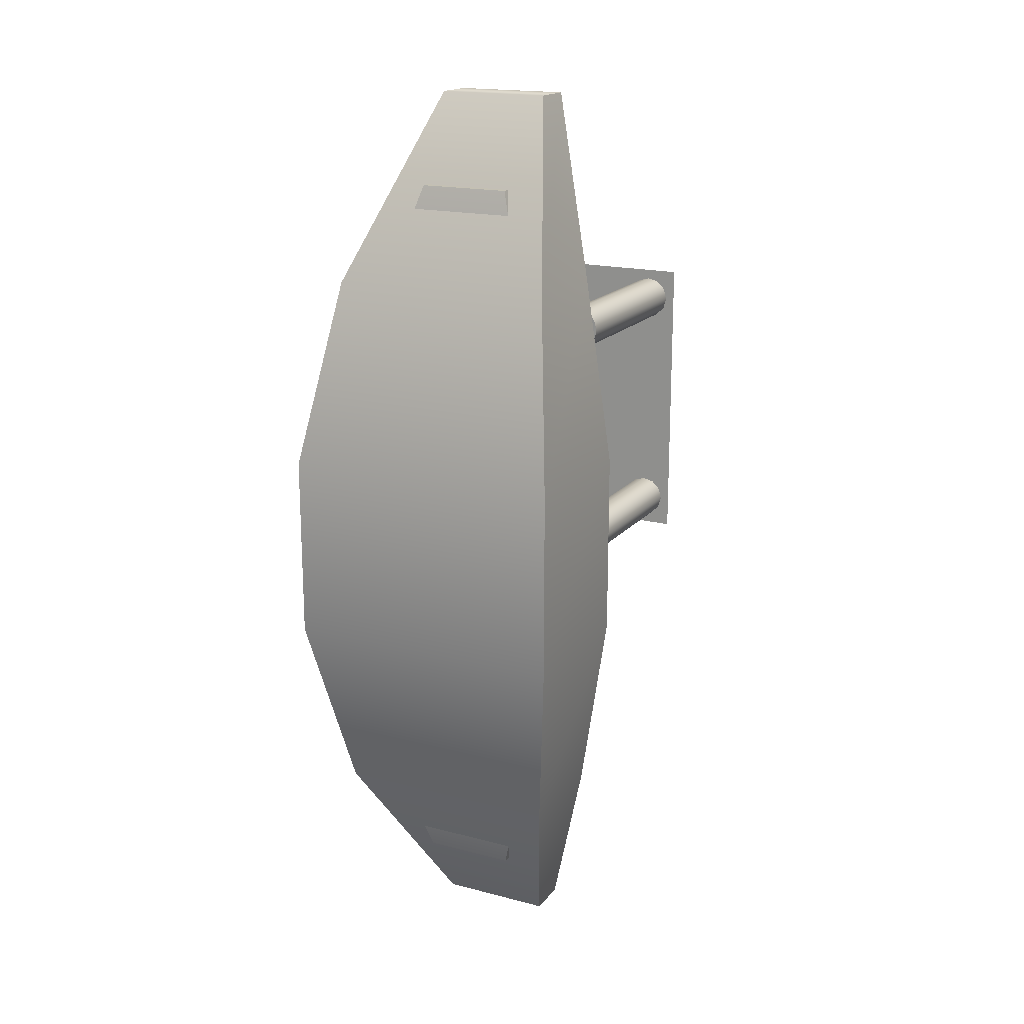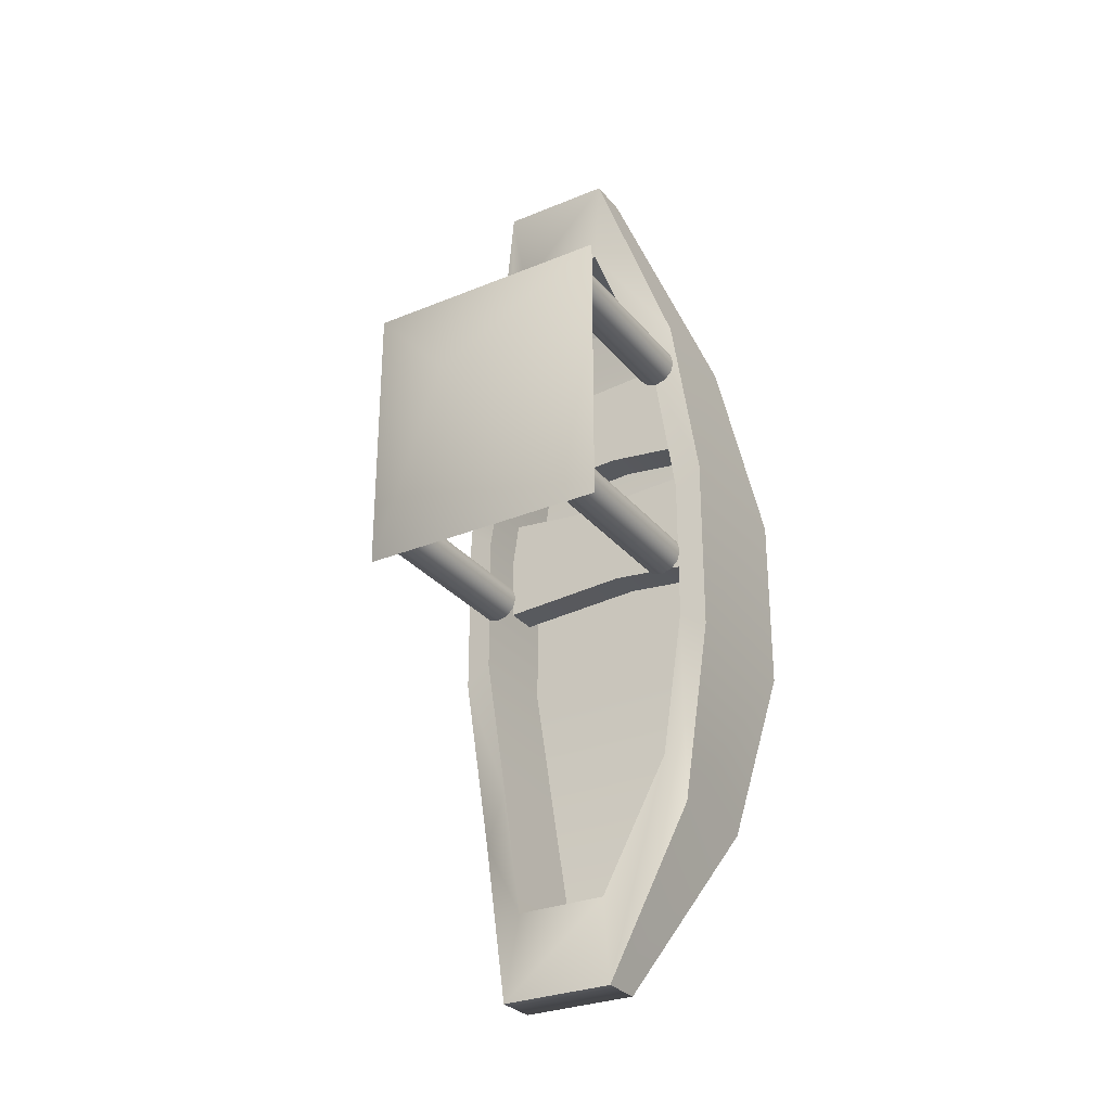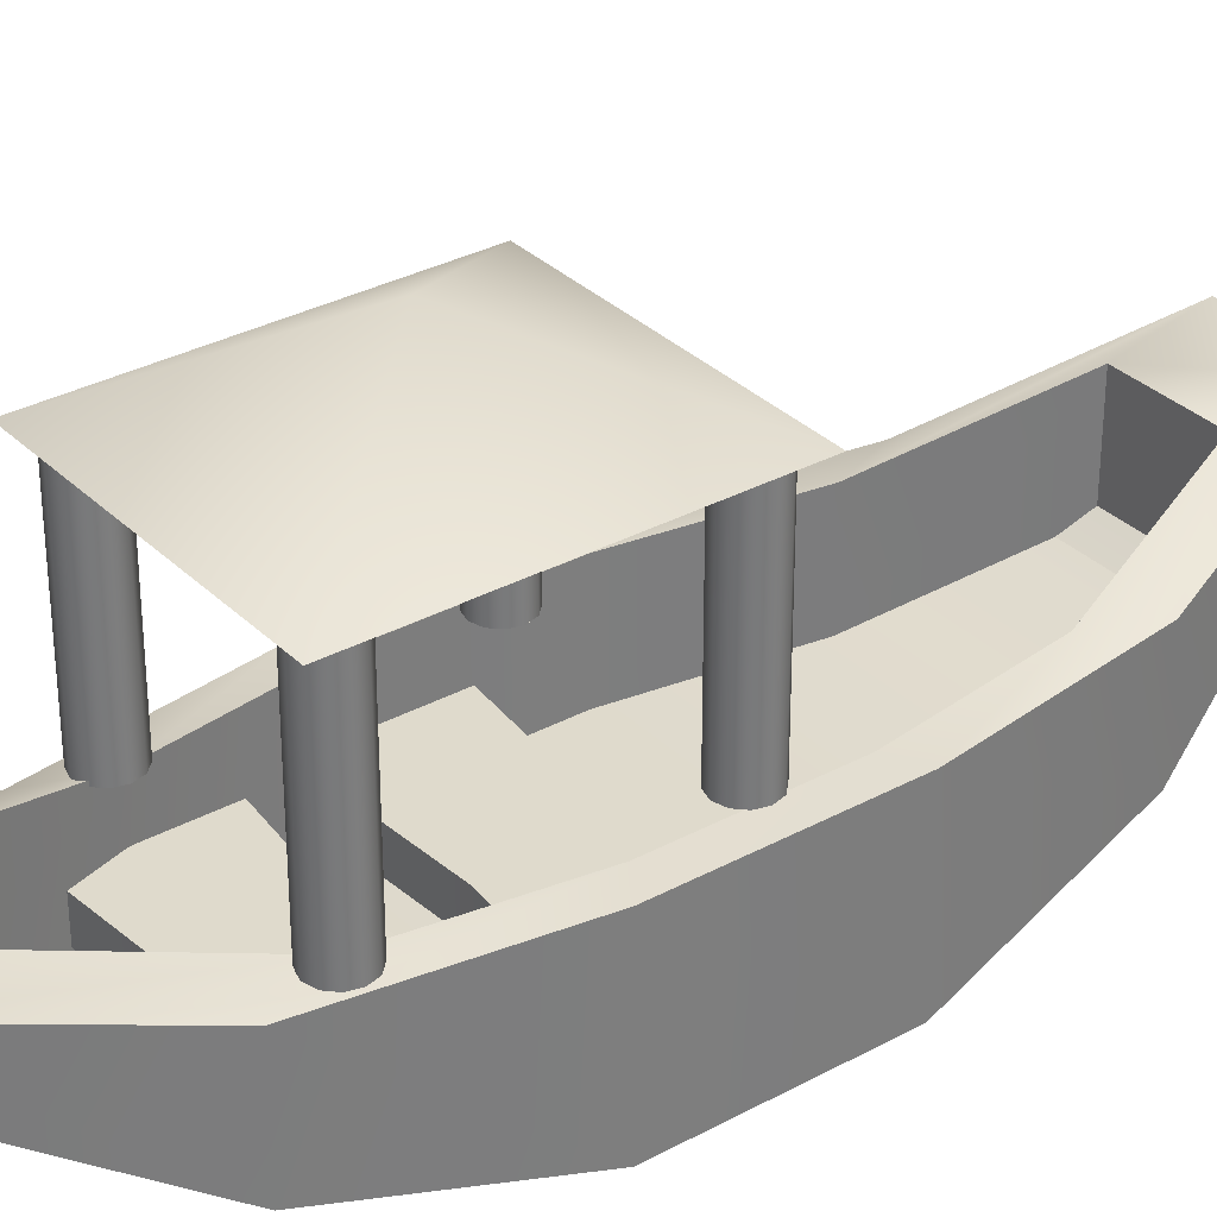
<metadata>
{"format":"obj","ext":"obj","renderer":"f3d","projection":"perspective","resolution":1024,"background":"white","views":[{"elev":18.0,"azim":26.9,"up":"+Z"},{"elev":-29.4,"azim":-148.6,"up":"+Z"},{"elev":32.4,"azim":52.9,"up":"+Y"}]}
</metadata>
<code>
g Cube.237
v -0.7212 0.9099 0.9658
v -0.7212 0.9099 -0.6732
v -0.0003147 1.313 0.1463
v -0.7212 0.9099 -0.6732
v 0.7205 0.9099 -0.6732
v -0.0003147 1.313 0.1463
v 0.7205 0.9099 -0.6732
v 0.7205 0.9099 0.9658
v -0.0003147 1.313 0.1463
v 0.7205 0.9099 0.9658
v -0.7212 0.9099 0.9658
v -0.0003147 1.313 0.1463
v -0.7212 0.9099 -0.6732
v -0.7212 0.9099 0.9658
v 0.7205 0.9099 0.9658
v 0.7205 0.9099 -0.6732
v 0.5012 -0.6952 0.7719
v 0.244 -0.4544 1.604
v -0.271 -0.4544 1.604
v -0.5282 -0.6952 0.7719
v 0.6273 -0.6952 -0.0605
v -0.6543 -0.6952 -0.0605
v 0.6273 -0.6952 -0.8929
v -0.6543 -0.6952 -0.8929
v 0.5012 -0.6952 -1.725
v -0.5282 -0.6952 -1.725
v 0.244 -0.4544 -2.558
v -0.271 -0.4544 -2.558
v 0.6122 -0.1355 0.6937
v 0.5535 -0.1355 0.678
v 0.4947 -0.1355 0.6937
v 0.6552 -0.1355 0.7367
v 0.4517 -0.1355 0.7367
v 0.6709 -0.1355 0.7954
v 0.436 -0.1355 0.7954
v 0.6552 -0.1355 0.8542
v 0.4517 -0.1355 0.8542
v 0.6122 -0.1355 0.8972
v 0.4947 -0.1355 0.8972
v 0.5535 -0.1355 0.9129
v -0.4954 -0.1355 0.6937
v -0.5541 -0.1355 0.678
v -0.6128 -0.1355 0.6937
v -0.4524 -0.1355 0.7367
v -0.6558 -0.1355 0.7367
v -0.4366 -0.1355 0.7954
v -0.6715 -0.1355 0.7954
v -0.4524 -0.1355 0.8542
v -0.6558 -0.1355 0.8542
v -0.4954 -0.1355 0.8972
v -0.6128 -0.1355 0.8972
v -0.5541 -0.1355 0.9129
v 0.6122 -0.1355 -0.6045
v 0.5535 -0.1355 -0.6203
v 0.4947 -0.1355 -0.6045
v 0.6552 -0.1355 -0.5615
v 0.4517 -0.1355 -0.5615
v 0.6709 -0.1355 -0.5028
v 0.436 -0.1355 -0.5028
v 0.6552 -0.1355 -0.4441
v 0.4517 -0.1355 -0.4441
v 0.6122 -0.1355 -0.4011
v 0.4947 -0.1355 -0.4011
v 0.5535 -0.1355 -0.3853
v -0.4954 -0.1355 -0.6045
v -0.5541 -0.1355 -0.6203
v -0.6128 -0.1355 -0.6045
v -0.4524 -0.1355 -0.5615
v -0.6558 -0.1355 -0.5615
v -0.4366 -0.1355 -0.5028
v -0.6715 -0.1355 -0.5028
v -0.4524 -0.1355 -0.4441
v -0.6558 -0.1355 -0.4441
v -0.4954 -0.1355 -0.4011
v -0.6128 -0.1355 -0.4011
v -0.5541 -0.1355 -0.3853
v -0.5311 -0.5974 1.01
v -0.5311 -0.5974 0.3879
v -0.5311 -0.4085 0.3879
v -0.5311 -0.4085 1.01
v -0.0875 -0.5974 0.4381
v 0.6024 -0.5974 0.3879
v 0.6024 -0.4085 0.3879
v -0.0875 -0.4085 0.4381
v -0.5311 -0.5974 0.3879
v -0.5311 -0.4085 0.3879
v 0.6024 -0.5974 0.3879
v 0.6024 -0.5974 1.01
v 0.6024 -0.4085 1.01
v 0.6024 -0.4085 0.3879
v 0.1588 -0.5974 0.9594
v -0.5311 -0.5974 1.01
v -0.5311 -0.4085 1.01
v 0.1588 -0.4085 0.9594
v 0.6024 -0.5974 1.01
v 0.6024 -0.4085 1.01
v -0.0875 -0.5974 0.4381
v 0.6024 -0.5974 1.01
v 0.6024 -0.5974 0.3879
v 0.1588 -0.5974 0.9594
v -0.5311 -0.5974 0.3879
v -0.5311 -0.5974 1.01
v -0.0875 -0.4085 0.4381
v -0.5311 -0.4085 1.01
v -0.5311 -0.4085 0.3879
v 0.1588 -0.4085 0.9594
v 0.6024 -0.4085 0.3879
v 0.6024 -0.4085 1.01
v -0.6496 -0.7529 -2.02
v -0.3317 -0.09437 -3.049
v -0.3317 0.1369 -3.049
v -0.6496 -0.1607 -2.02
v -0.8054 -1.026 -0.9911
v -0.8054 -0.1607 -0.9911
v -0.8054 -1.026 0.03767
v -0.8054 -0.1607 0.03767
v -0.6496 -0.7529 1.066
v -0.6496 -0.1607 1.066
v -0.3317 -0.09437 2.095
v -0.3317 0.1369 2.095
v -0.3317 -0.09437 -3.049
v 0.3048 -0.09437 -3.049
v 0.3048 0.1369 -3.049
v -0.3317 0.1369 -3.049
v 0.6226 -0.7529 1.066
v 0.3048 -0.09437 2.095
v 0.3048 0.1369 2.095
v 0.6226 -0.1607 1.066
v 0.7784 -1.026 0.03767
v 0.7784 -0.1607 0.03767
v 0.7784 -1.026 -0.9911
v 0.7784 -0.1607 -0.9911
v 0.6226 -0.7529 -2.02
v 0.6226 -0.1607 -2.02
v 0.3048 -0.09437 -3.049
v 0.3048 0.1369 -3.049
v 0.3048 -0.09437 2.095
v -0.3317 -0.09437 2.095
v -0.3317 0.1369 2.095
v 0.3048 0.1369 2.095
v -0.6496 -0.7529 1.066
v -0.3317 -0.09437 2.095
v 0.3048 -0.09437 2.095
v 0.6226 -0.7529 1.066
v -0.8054 -1.026 0.03767
v 0.7784 -1.026 0.03767
v -0.8054 -1.026 -0.9911
v 0.7784 -1.026 -0.9911
v -0.6496 -0.7529 -2.02
v 0.6226 -0.7529 -2.02
v -0.3317 -0.09437 -3.049
v 0.3048 -0.09437 -3.049
v -0.3317 0.1369 2.095
v -0.271 0.09145 1.604
v 0.244 0.09145 1.604
v 0.3048 0.1369 2.095
v 0.5012 -0.1493 0.7719
v 0.6226 -0.1607 1.066
v 0.6273 -0.1493 -0.0605
v 0.7784 -0.1607 0.03767
v 0.6273 -0.1493 -0.8929
v 0.7784 -0.1607 -0.9911
v 0.5012 -0.1493 -1.725
v 0.6226 -0.1607 -2.02
v 0.244 0.09145 -2.558
v 0.3048 0.1369 -3.049
v -0.271 0.09145 -2.558
v -0.3317 0.1369 -3.049
v -0.5282 -0.1493 -1.725
v -0.6496 -0.1607 -2.02
v -0.6543 -0.1493 -0.8929
v -0.8054 -0.1607 -0.9911
v -0.6543 -0.1493 -0.0605
v -0.8054 -0.1607 0.03767
v -0.5282 -0.1493 0.7719
v -0.6496 -0.1607 1.066
v -0.271 0.09145 1.604
v -0.3317 0.1369 2.095
v 0.5012 -0.1493 -1.725
v 0.244 -0.4544 -2.558
v 0.244 0.09145 -2.558
v 0.5012 -0.6952 -1.725
v 0.6273 -0.1493 -0.8929
v 0.6273 -0.6952 -0.8929
v 0.6273 -0.1493 -0.0605
v 0.6273 -0.6952 -0.0605
v 0.5012 -0.1493 0.7719
v 0.5012 -0.6952 0.7719
v 0.244 0.09145 1.604
v 0.244 -0.4544 1.604
v 0.244 0.09145 -2.558
v 0.244 -0.4544 -2.558
v -0.271 -0.4544 -2.558
v -0.271 0.09145 -2.558
v -0.5282 -0.1493 0.7719
v -0.271 -0.4544 1.604
v -0.271 0.09145 1.604
v -0.5282 -0.6952 0.7719
v -0.6543 -0.1493 -0.0605
v -0.6543 -0.6952 -0.0605
v -0.6543 -0.1493 -0.8929
v -0.6543 -0.6952 -0.8929
v -0.5282 -0.1493 -1.725
v -0.5282 -0.6952 -1.725
v -0.271 0.09145 -2.558
v -0.271 -0.4544 -2.558
v -0.271 0.09145 1.604
v -0.271 -0.4544 1.604
v 0.244 -0.4544 1.604
v 0.244 0.09145 1.604
v 0.5535 -0.1355 0.678
v 0.6122 0.9154 0.6937
v 0.5535 0.9154 0.678
v 0.6122 -0.1355 0.6937
v 0.6552 0.9154 0.7367
v 0.6552 -0.1355 0.7367
v 0.6709 0.9154 0.7954
v 0.6709 -0.1355 0.7954
v 0.6552 0.9154 0.8542
v 0.6552 -0.1355 0.8542
v 0.6122 0.9154 0.8972
v 0.6122 -0.1355 0.8972
v 0.5535 0.9154 0.9129
v 0.5535 -0.1355 0.9129
v 0.4947 0.9154 0.8972
v 0.4947 -0.1355 0.8972
v 0.4517 0.9154 0.8542
v 0.4517 -0.1355 0.8542
v 0.436 0.9154 0.7954
v 0.436 -0.1355 0.7954
v 0.4517 0.9154 0.7367
v 0.4517 -0.1355 0.7367
v 0.4947 0.9154 0.6937
v 0.4947 -0.1355 0.6937
v 0.5535 0.9154 0.678
v 0.5535 -0.1355 0.678
v 0.4947 0.9154 0.6937
v 0.5535 0.9154 0.678
v 0.6122 0.9154 0.6937
v 0.4517 0.9154 0.7367
v 0.6552 0.9154 0.7367
v 0.436 0.9154 0.7954
v 0.6709 0.9154 0.7954
v 0.4517 0.9154 0.8542
v 0.6552 0.9154 0.8542
v 0.4947 0.9154 0.8972
v 0.6122 0.9154 0.8972
v 0.5535 0.9154 0.9129
v -0.5541 -0.1355 0.678
v -0.5541 0.9154 0.678
v -0.6128 0.9154 0.6937
v -0.6128 -0.1355 0.6937
v -0.6558 0.9154 0.7367
v -0.6558 -0.1355 0.7367
v -0.6715 0.9154 0.7954
v -0.6715 -0.1355 0.7954
v -0.6558 0.9154 0.8542
v -0.6558 -0.1355 0.8542
v -0.6128 0.9154 0.8972
v -0.6128 -0.1355 0.8972
v -0.5541 0.9154 0.9129
v -0.5541 -0.1355 0.9129
v -0.4954 0.9154 0.8972
v -0.4954 -0.1355 0.8972
v -0.4524 0.9154 0.8542
v -0.4524 -0.1355 0.8542
v -0.4366 0.9154 0.7954
v -0.4366 -0.1355 0.7954
v -0.4524 0.9154 0.7367
v -0.4524 -0.1355 0.7367
v -0.4954 0.9154 0.6937
v -0.4954 -0.1355 0.6937
v -0.5541 0.9154 0.678
v -0.5541 -0.1355 0.678
v -0.6128 0.9154 0.6937
v -0.5541 0.9154 0.678
v -0.4954 0.9154 0.6937
v -0.6558 0.9154 0.7367
v -0.4524 0.9154 0.7367
v -0.6715 0.9154 0.7954
v -0.4366 0.9154 0.7954
v -0.6558 0.9154 0.8542
v -0.4524 0.9154 0.8542
v -0.6128 0.9154 0.8972
v -0.4954 0.9154 0.8972
v -0.5541 0.9154 0.9129
v 0.5535 -0.1355 -0.3853
v 0.5535 0.9154 -0.3853
v 0.6122 0.9154 -0.4011
v 0.6122 -0.1355 -0.4011
v 0.6552 0.9154 -0.4441
v 0.6552 -0.1355 -0.4441
v 0.6709 0.9154 -0.5028
v 0.6709 -0.1355 -0.5028
v 0.6552 0.9154 -0.5615
v 0.6552 -0.1355 -0.5615
v 0.6122 0.9154 -0.6045
v 0.6122 -0.1355 -0.6045
v 0.5535 0.9154 -0.6203
v 0.5535 -0.1355 -0.6203
v 0.4947 0.9154 -0.6045
v 0.4947 -0.1355 -0.6045
v 0.4517 0.9154 -0.5615
v 0.4517 -0.1355 -0.5615
v 0.436 0.9154 -0.5028
v 0.436 -0.1355 -0.5028
v 0.4517 0.9154 -0.4441
v 0.4517 -0.1355 -0.4441
v 0.4947 0.9154 -0.4011
v 0.4947 -0.1355 -0.4011
v 0.5535 0.9154 -0.3853
v 0.5535 -0.1355 -0.3853
v 0.4947 0.9154 -0.6045
v 0.5535 0.9154 -0.6203
v 0.6122 0.9154 -0.6045
v 0.4517 0.9154 -0.5615
v 0.6552 0.9154 -0.5615
v 0.436 0.9154 -0.5028
v 0.6709 0.9154 -0.5028
v 0.4517 0.9154 -0.4441
v 0.6552 0.9154 -0.4441
v 0.4947 0.9154 -0.4011
v 0.6122 0.9154 -0.4011
v 0.5535 0.9154 -0.3853
v -0.5541 -0.1355 -0.3853
v -0.6128 0.9154 -0.4011
v -0.5541 0.9154 -0.3853
v -0.6128 -0.1355 -0.4011
v -0.6558 0.9154 -0.4441
v -0.6558 -0.1355 -0.4441
v -0.6715 0.9154 -0.5028
v -0.6715 -0.1355 -0.5028
v -0.6558 0.9154 -0.5615
v -0.6558 -0.1355 -0.5615
v -0.6128 0.9154 -0.6045
v -0.6128 -0.1355 -0.6045
v -0.5541 0.9154 -0.6203
v -0.5541 -0.1355 -0.6203
v -0.4954 0.9154 -0.6045
v -0.4954 -0.1355 -0.6045
v -0.4524 0.9154 -0.5615
v -0.4524 -0.1355 -0.5615
v -0.4366 0.9154 -0.5028
v -0.4366 -0.1355 -0.5028
v -0.4524 0.9154 -0.4441
v -0.4524 -0.1355 -0.4441
v -0.4954 0.9154 -0.4011
v -0.4954 -0.1355 -0.4011
v -0.5541 0.9154 -0.3853
v -0.5541 -0.1355 -0.3853
v -0.6128 0.9154 -0.6045
v -0.5541 0.9154 -0.6203
v -0.4954 0.9154 -0.6045
v -0.6558 0.9154 -0.5615
v -0.4524 0.9154 -0.5615
v -0.6715 0.9154 -0.5028
v -0.4366 0.9154 -0.5028
v -0.6558 0.9154 -0.4441
v -0.4524 0.9154 -0.4441
v -0.6128 0.9154 -0.4011
v -0.4954 0.9154 -0.4011
v -0.5541 0.9154 -0.3853
v -0.6118 -0.5974 0.1773
v -0.6118 -0.5974 -0.4445
v -0.6118 -0.4085 -0.4445
v -0.6118 -0.4085 0.1773
v -0.105 -0.5974 -0.3942
v 0.6831 -0.5974 -0.4445
v 0.6831 -0.4085 -0.4445
v -0.105 -0.4085 -0.3942
v -0.6118 -0.5974 -0.4445
v -0.6118 -0.4085 -0.4445
v 0.6831 -0.5974 -0.4445
v 0.6831 -0.5974 0.1773
v 0.6831 -0.4085 0.1773
v 0.6831 -0.4085 -0.4445
v 0.1763 -0.5974 0.1271
v -0.6118 -0.5974 0.1773
v -0.6118 -0.4085 0.1773
v 0.1763 -0.4085 0.1271
v 0.6831 -0.5974 0.1773
v 0.6831 -0.4085 0.1773
v -0.105 -0.5974 -0.3942
v 0.6831 -0.5974 0.1773
v 0.6831 -0.5974 -0.4445
v 0.1763 -0.5974 0.1271
v -0.6118 -0.5974 -0.4445
v -0.6118 -0.5974 0.1773
v -0.105 -0.4085 -0.3942
v -0.6118 -0.4085 0.1773
v -0.6118 -0.4085 -0.4445
v 0.1763 -0.4085 0.1271
v 0.6831 -0.4085 -0.4445
v 0.6831 -0.4085 0.1773
g Cube.237_0
f 3 2 1
f 6 5 4
f 9 8 7
f 12 11 10
f 15 14 13
f 16 15 13
g Cube.237_1
f 19 18 17
f 20 19 17
f 20 17 21
f 22 20 21
f 22 21 23
f 24 22 23
f 24 23 25
f 26 24 25
f 26 25 27
f 28 26 27
f 31 30 29
f 29 32 31
f 32 33 31
f 32 34 33
f 34 35 33
f 34 36 35
f 36 37 35
f 36 38 37
f 38 39 37
f 38 40 39
f 43 42 41
f 41 44 43
f 44 45 43
f 44 46 45
f 46 47 45
f 46 48 47
f 48 49 47
f 48 50 49
f 50 51 49
f 50 52 51
f 55 54 53
f 53 56 55
f 56 57 55
f 56 58 57
f 58 59 57
f 58 60 59
f 60 61 59
f 60 62 61
f 62 63 61
f 62 64 63
f 67 66 65
f 65 68 67
f 68 69 67
f 68 70 69
f 70 71 69
f 70 72 71
f 72 73 71
f 72 74 73
f 74 75 73
f 74 76 75
f 79 78 77
f 80 79 77
f 83 82 81
f 84 83 81
f 84 81 85
f 86 84 85
f 89 88 87
f 90 89 87
f 93 92 91
f 94 93 91
f 94 91 95
f 96 94 95
f 99 98 97
f 98 100 97
f 97 100 101
f 100 102 101
f 105 104 103
f 104 106 103
f 103 106 107
f 106 108 107
g Cube.237_2
f 111 110 109
f 112 111 109
f 112 109 113
f 114 112 113
f 114 113 115
f 116 114 115
f 116 115 117
f 118 116 117
f 118 117 119
f 120 118 119
f 123 122 121
f 124 123 121
f 127 126 125
f 128 127 125
f 128 125 129
f 130 128 129
f 130 129 131
f 132 130 131
f 132 131 133
f 134 132 133
f 134 133 135
f 136 134 135
f 139 138 137
f 140 139 137
f 143 142 141
f 144 143 141
f 144 141 145
f 146 144 145
f 146 145 147
f 148 146 147
f 148 147 149
f 150 148 149
f 150 149 151
f 152 150 151
f 155 154 153
f 156 155 153
f 157 155 156
f 158 157 156
f 159 157 158
f 160 159 158
f 161 159 160
f 162 161 160
f 163 161 162
f 164 163 162
f 165 163 164
f 166 165 164
f 167 165 166
f 168 167 166
f 169 167 168
f 170 169 168
f 171 169 170
f 172 171 170
f 173 171 172
f 174 173 172
f 175 173 174
f 176 175 174
f 177 175 176
f 178 177 176
f 181 180 179
f 180 182 179
f 179 182 183
f 182 184 183
f 183 184 185
f 184 186 185
f 185 186 187
f 186 188 187
f 187 188 189
f 188 190 189
f 193 192 191
f 194 193 191
f 197 196 195
f 196 198 195
f 195 198 199
f 198 200 199
f 199 200 201
f 200 202 201
f 201 202 203
f 202 204 203
f 203 204 205
f 204 206 205
f 209 208 207
f 210 209 207
f 213 212 211
f 212 214 211
f 212 215 214
f 215 216 214
f 215 217 216
f 217 218 216
f 217 219 218
f 219 220 218
f 219 221 220
f 221 222 220
f 221 223 222
f 223 224 222
f 223 225 224
f 225 226 224
f 225 227 226
f 227 228 226
f 227 229 228
f 229 230 228
f 229 231 230
f 231 232 230
f 231 233 232
f 233 234 232
f 233 235 234
f 235 236 234
f 239 238 237
f 237 240 239
f 240 241 239
f 240 242 241
f 242 243 241
f 242 244 243
f 244 245 243
f 244 246 245
f 246 247 245
f 246 248 247
f 251 250 249
f 252 251 249
f 253 251 252
f 254 253 252
f 255 253 254
f 256 255 254
f 257 255 256
f 258 257 256
f 259 257 258
f 260 259 258
f 261 259 260
f 262 261 260
f 263 261 262
f 264 263 262
f 265 263 264
f 266 265 264
f 267 265 266
f 268 267 266
f 269 267 268
f 270 269 268
f 271 269 270
f 272 271 270
f 273 271 272
f 274 273 272
f 277 276 275
f 275 278 277
f 278 279 277
f 278 280 279
f 280 281 279
f 280 282 281
f 282 283 281
f 282 284 283
f 284 285 283
f 284 286 285
f 289 288 287
f 290 289 287
f 291 289 290
f 292 291 290
f 293 291 292
f 294 293 292
f 295 293 294
f 296 295 294
f 297 295 296
f 298 297 296
f 299 297 298
f 300 299 298
f 301 299 300
f 302 301 300
f 303 301 302
f 304 303 302
f 305 303 304
f 306 305 304
f 307 305 306
f 308 307 306
f 309 307 308
f 310 309 308
f 311 309 310
f 312 311 310
f 315 314 313
f 313 316 315
f 316 317 315
f 316 318 317
f 318 319 317
f 318 320 319
f 320 321 319
f 320 322 321
f 322 323 321
f 322 324 323
f 327 326 325
f 326 328 325
f 326 329 328
f 329 330 328
f 329 331 330
f 331 332 330
f 331 333 332
f 333 334 332
f 333 335 334
f 335 336 334
f 335 337 336
f 337 338 336
f 337 339 338
f 339 340 338
f 339 341 340
f 341 342 340
f 341 343 342
f 343 344 342
f 343 345 344
f 345 346 344
f 345 347 346
f 347 348 346
f 347 349 348
f 349 350 348
f 353 352 351
f 351 354 353
f 354 355 353
f 354 356 355
f 356 357 355
f 356 358 357
f 358 359 357
f 358 360 359
f 360 361 359
f 360 362 361
f 365 364 363
f 366 365 363
f 369 368 367
f 370 369 367
f 370 367 371
f 372 370 371
f 375 374 373
f 376 375 373
f 379 378 377
f 380 379 377
f 380 377 381
f 382 380 381
f 385 384 383
f 384 386 383
f 383 386 387
f 386 388 387
f 391 390 389
f 390 392 389
f 389 392 393
f 392 394 393

</code>
